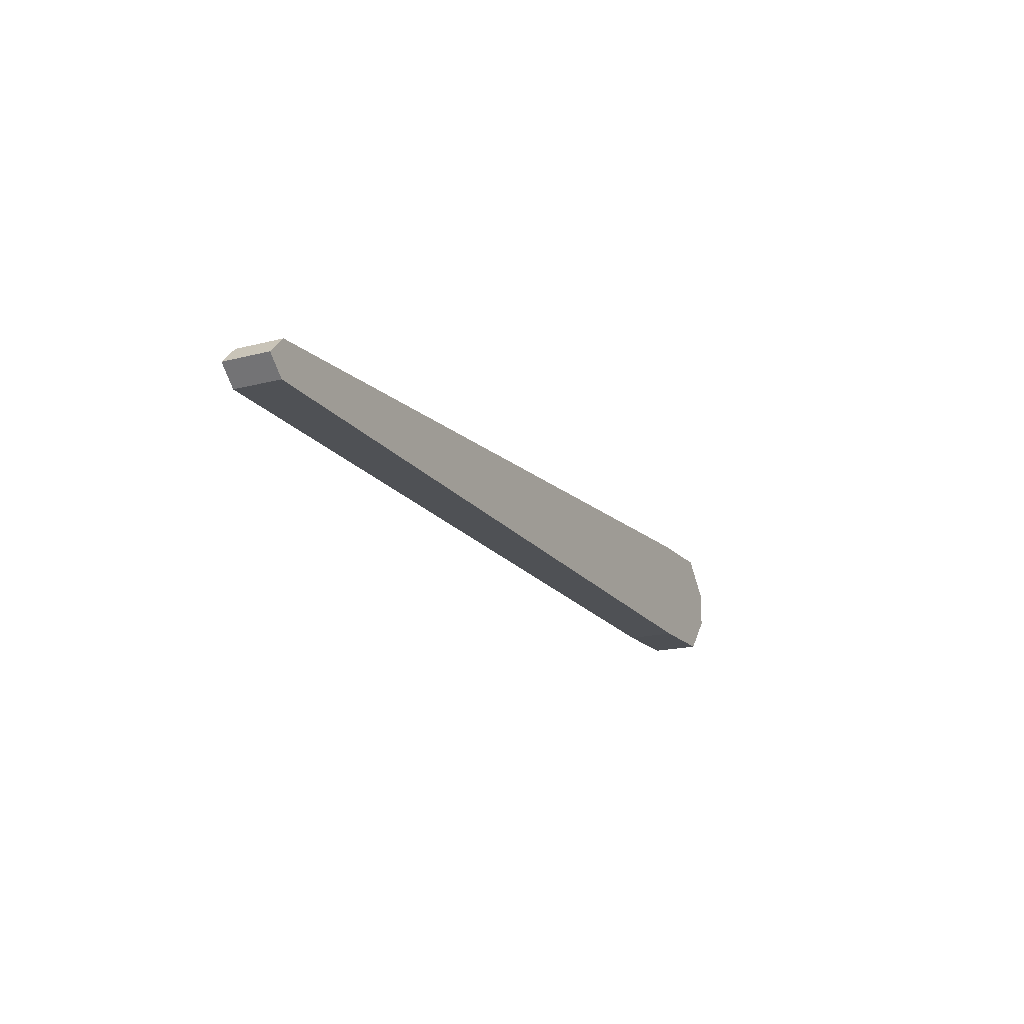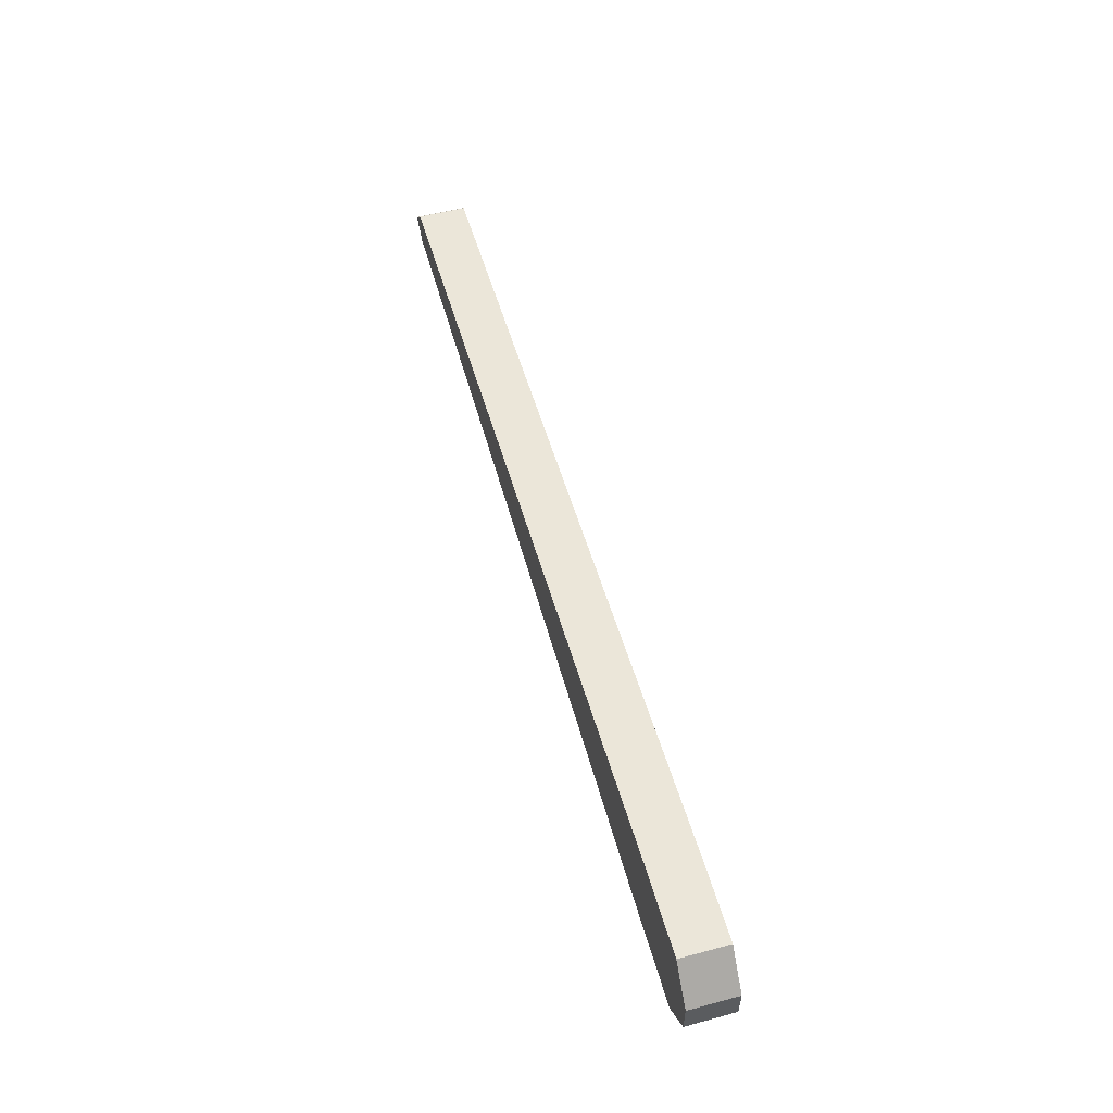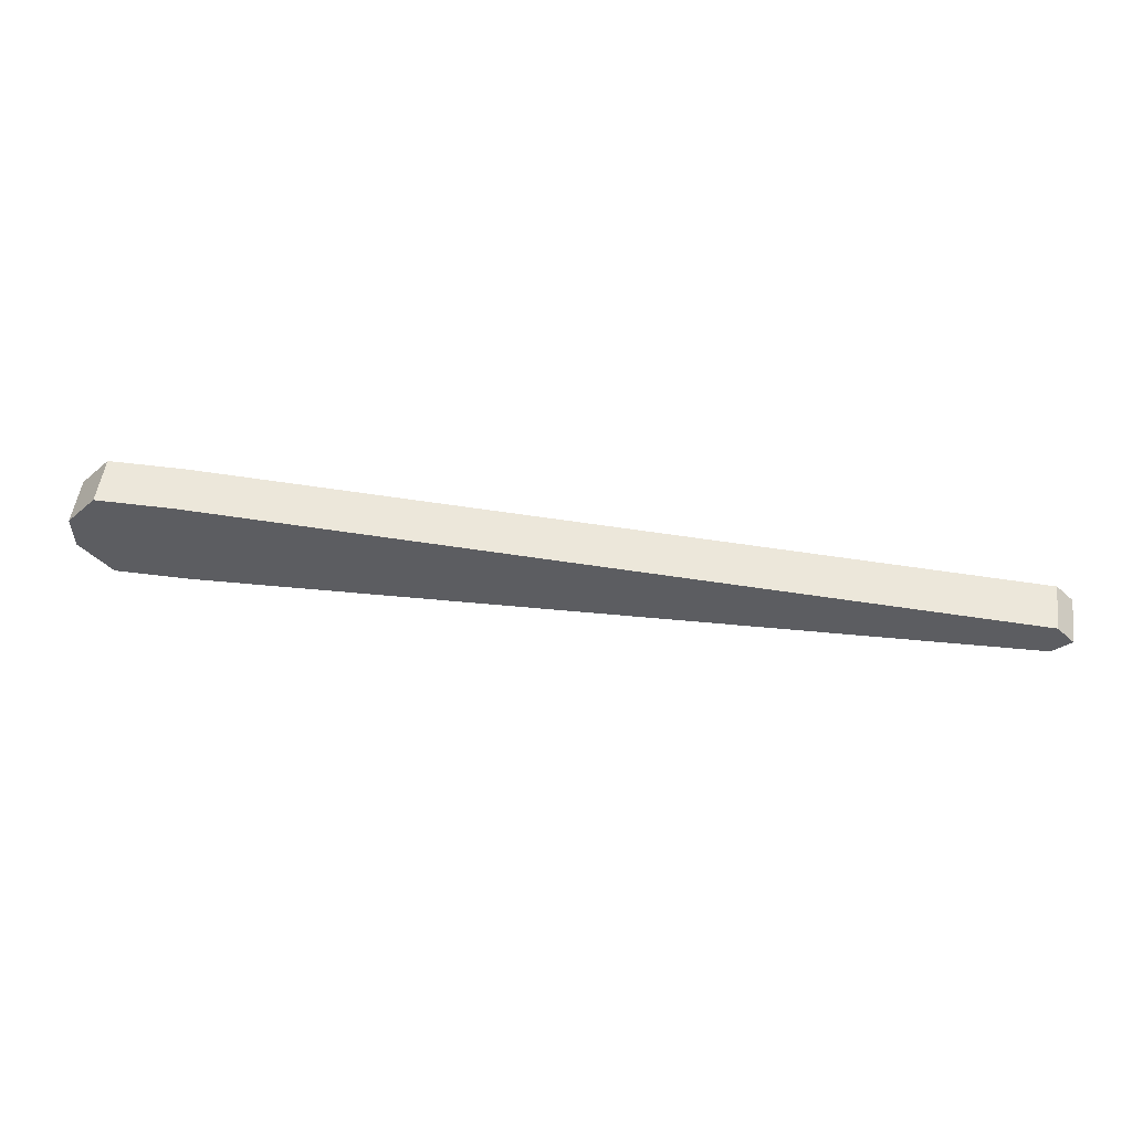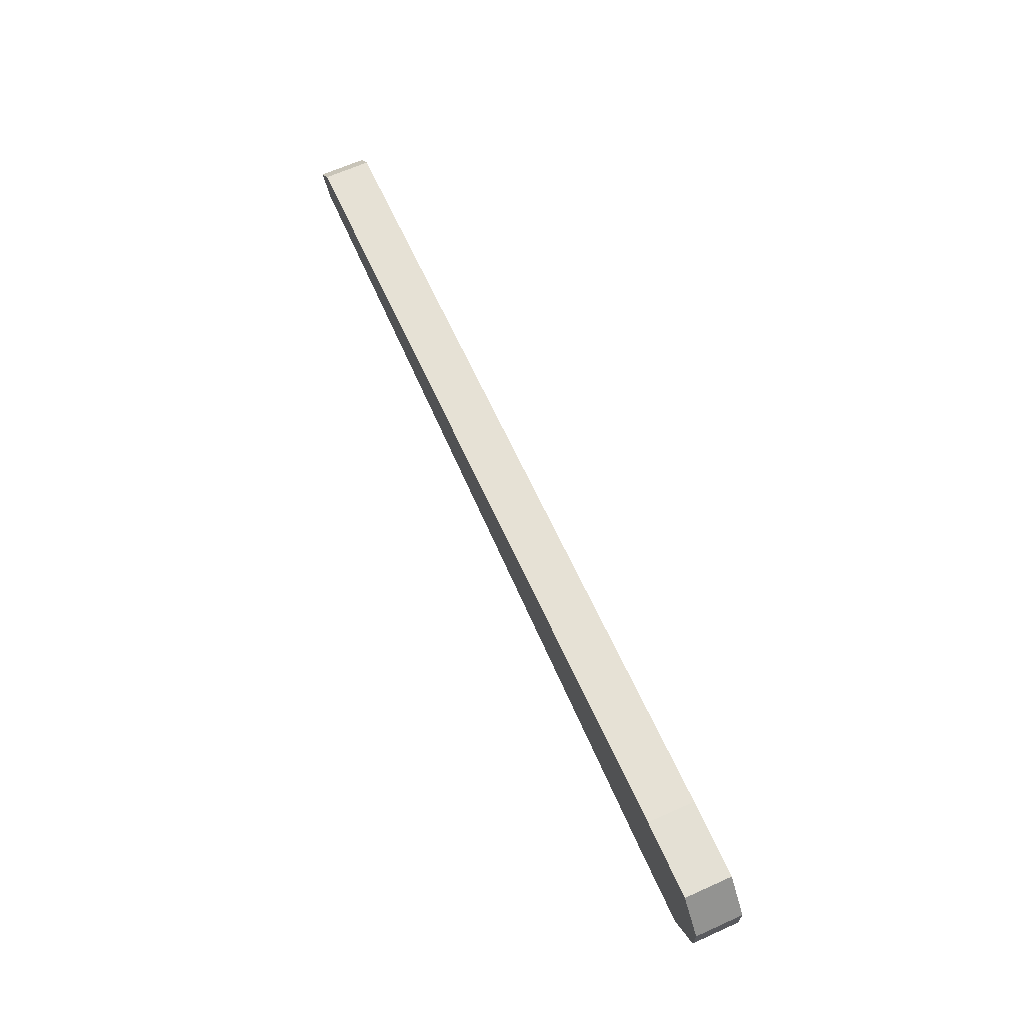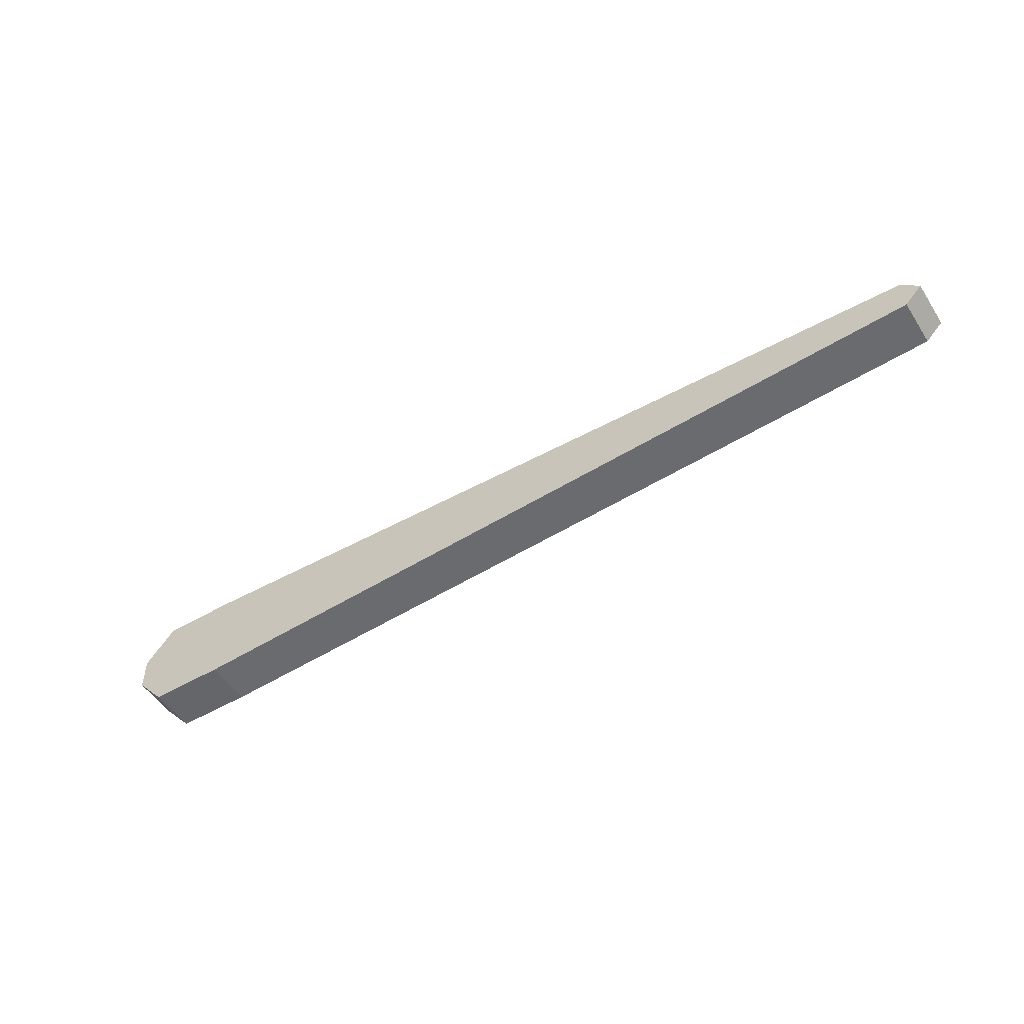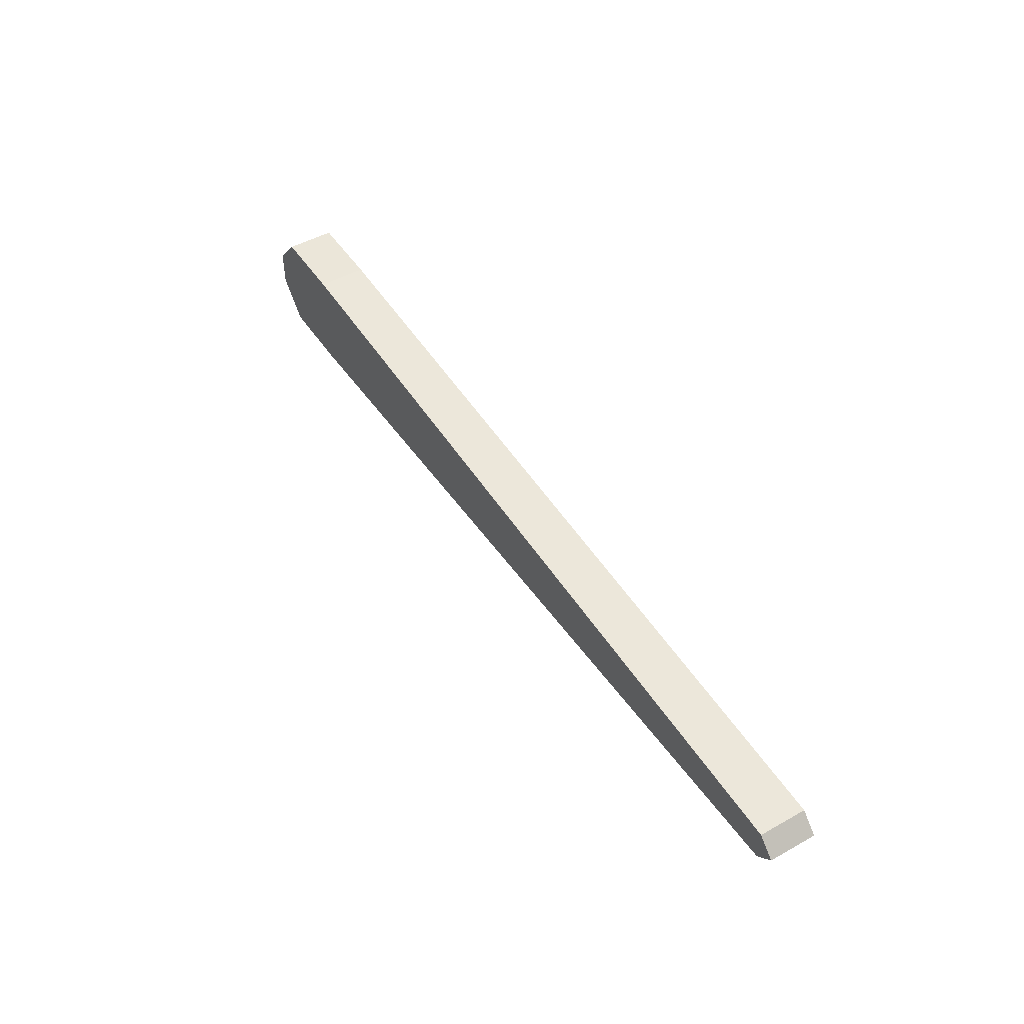
<metadata>
{"format":"obj","ext":"obj","renderer":"f3d","projection":"perspective","resolution":1024,"background":"white","views":[{"elev":-17.6,"azim":117.4,"up":"+Z"},{"elev":55.7,"azim":-105.8,"up":"+Z"},{"elev":52.5,"azim":7.8,"up":"+Z"},{"elev":66.0,"azim":-114.2,"up":"+Z"},{"elev":-51.9,"azim":32.2,"up":"+Z"},{"elev":48.4,"azim":58.0,"up":"+Z"}]}
</metadata>
<code>
o Cube.001_Cube
v 0.001196 -0.000555 -0.001196
v 0.001196 0.000512 -0.001196
v 0.001196 -0.000555 0.001196
v 0.001196 0.000512 0.001196
v -0.000512 -0.000555 -0.001196
v -0.000512 0.000512 -0.001196
v -0.000512 -0.000555 0.001196
v -0.000512 0.000512 0.001196
v 0.01927 -0.000555 0.000399
v 0.01927 -0.000555 -0.000399
v 0.01927 0.000512 -0.000399
v 0.01927 0.000512 0.000399
v -0.001196 -0.000555 -0.000399
v -0.001196 -0.000555 0.000399
v -0.001196 0.000512 0.000399
v -0.001196 0.000512 -0.000399
v 0.01966 -0.000555 0
v 0.01966 0.000512 0
v -0.001196 -0.000555 0
v -0.001196 0.000512 0
f 9 12 4 3
f 3 4 8 7
f 13 16 6 5
f 5 6 2 1
f 10 13 5 1
f 16 11 2 6
f 8 4 12 15
f 20 18 11 16
f 3 7 14 9
f 17 19 13 10
f 7 8 15 14
f 19 20 16 13
f 1 2 11 10
f 17 18 12 9
f 10 11 18 17
f 14 15 20 19
f 9 14 19 17
f 15 12 18 20

</code>
